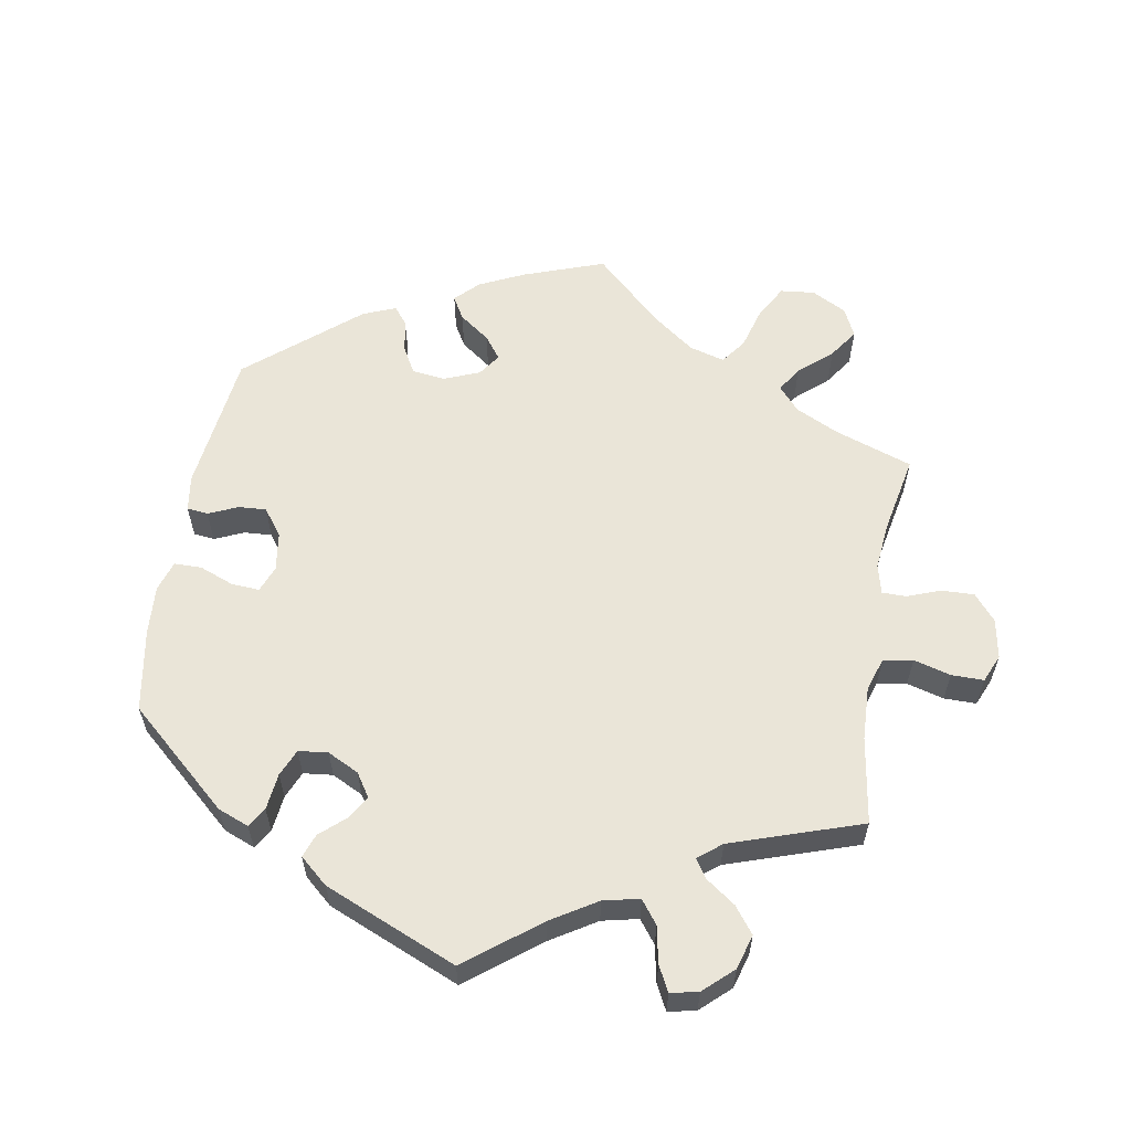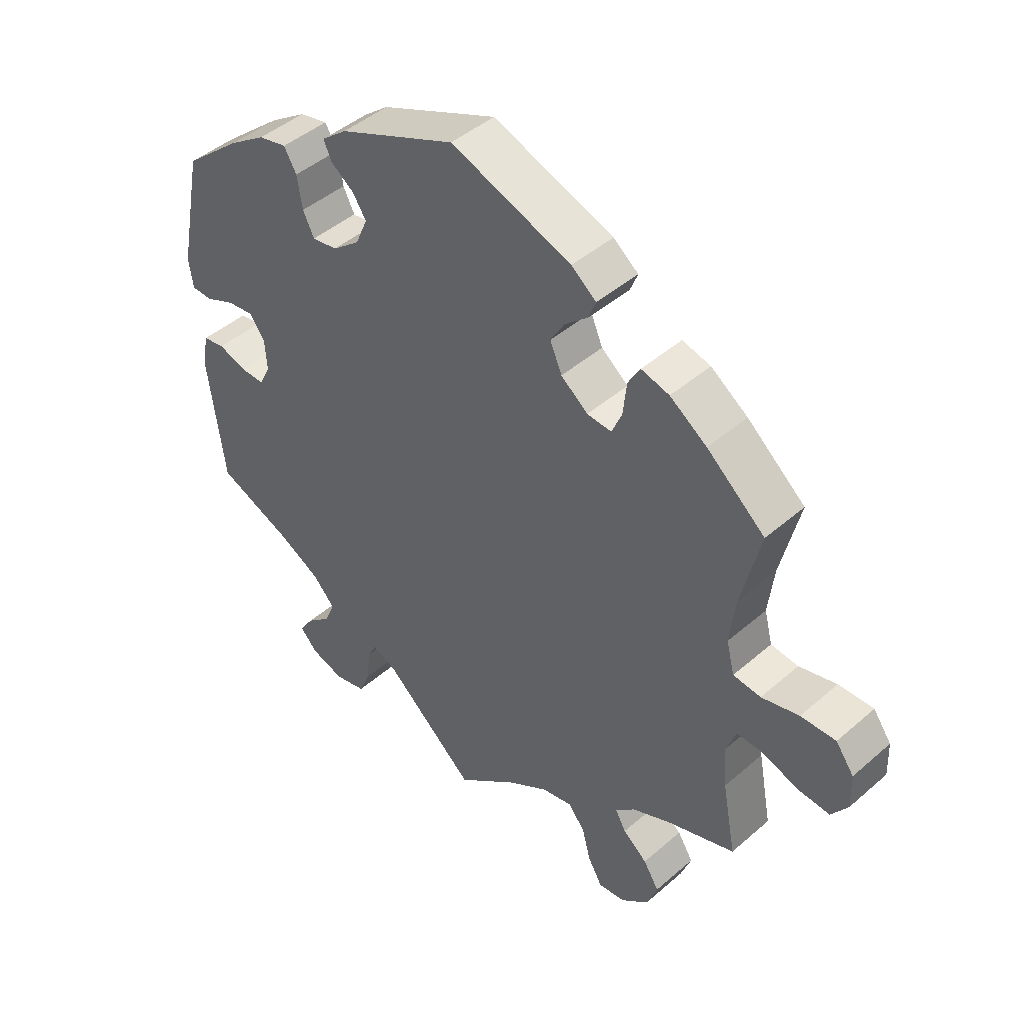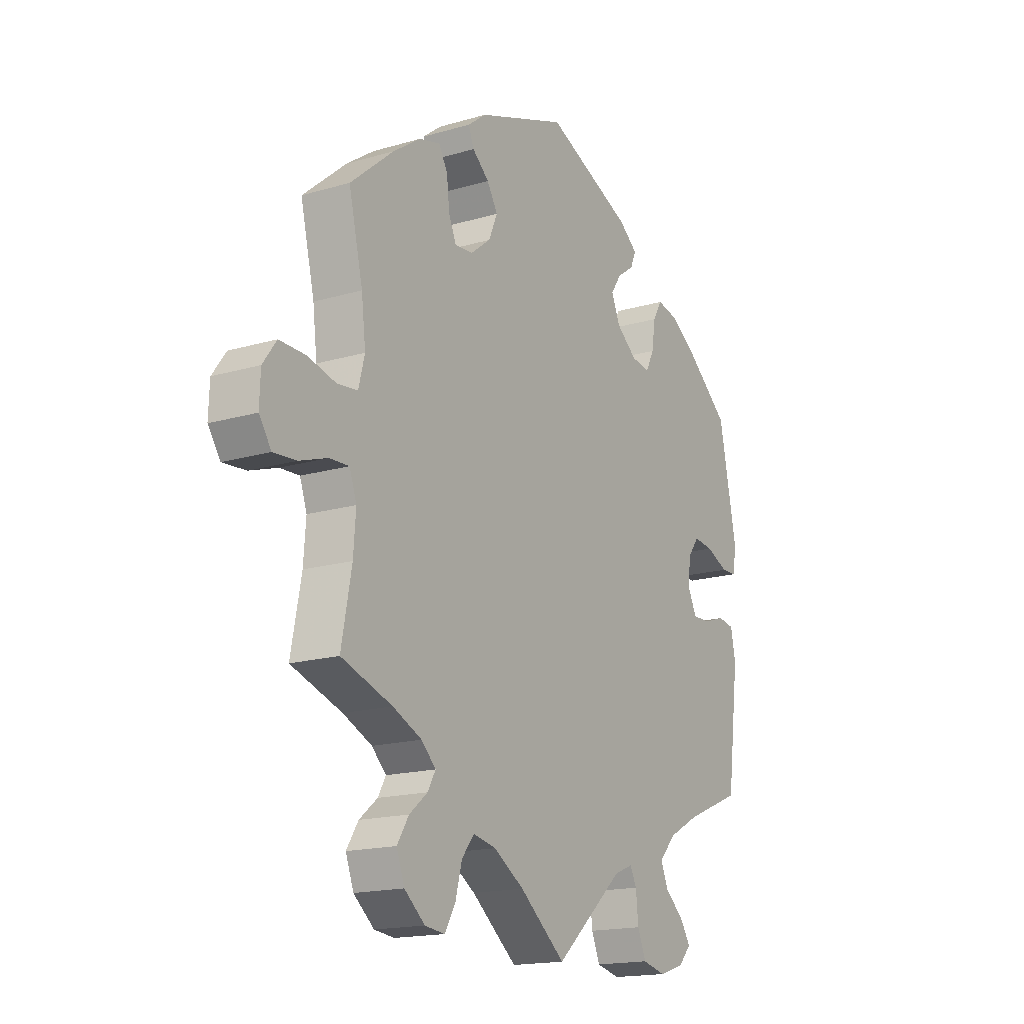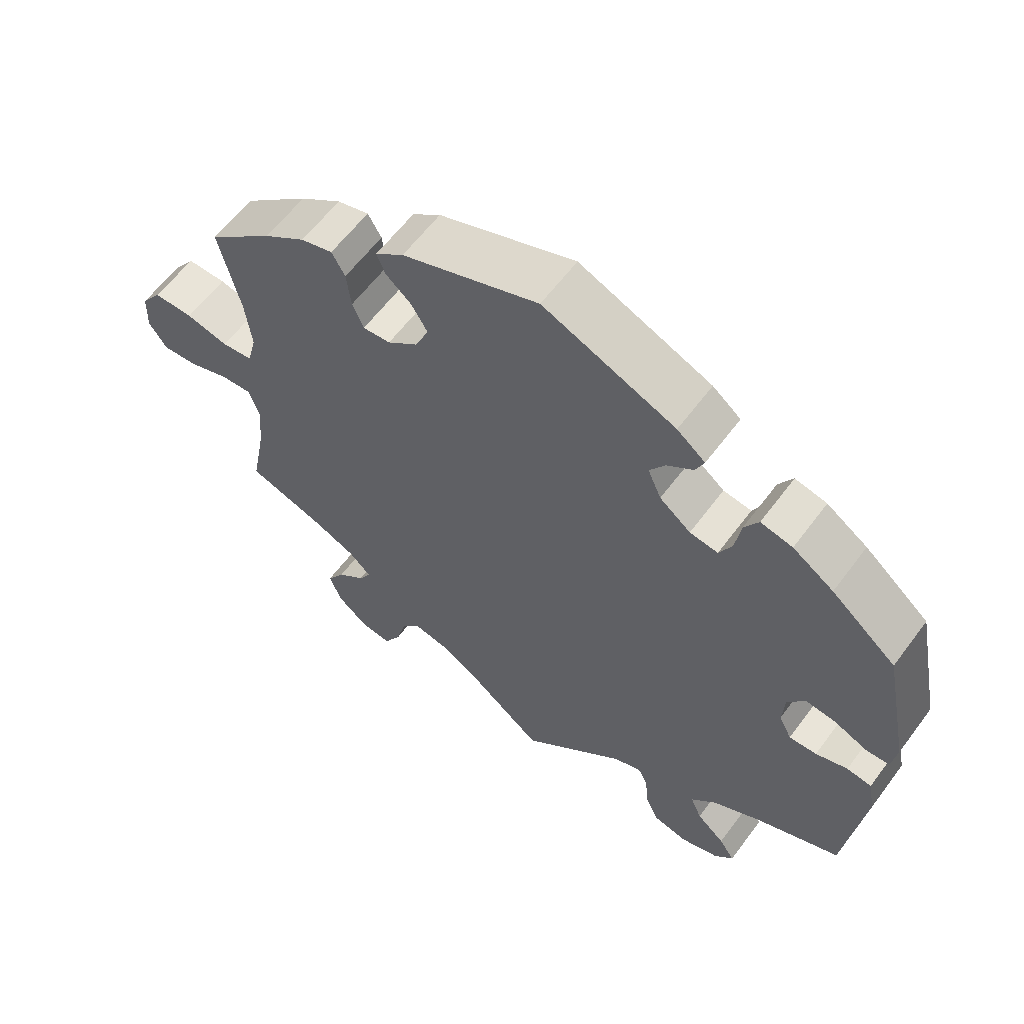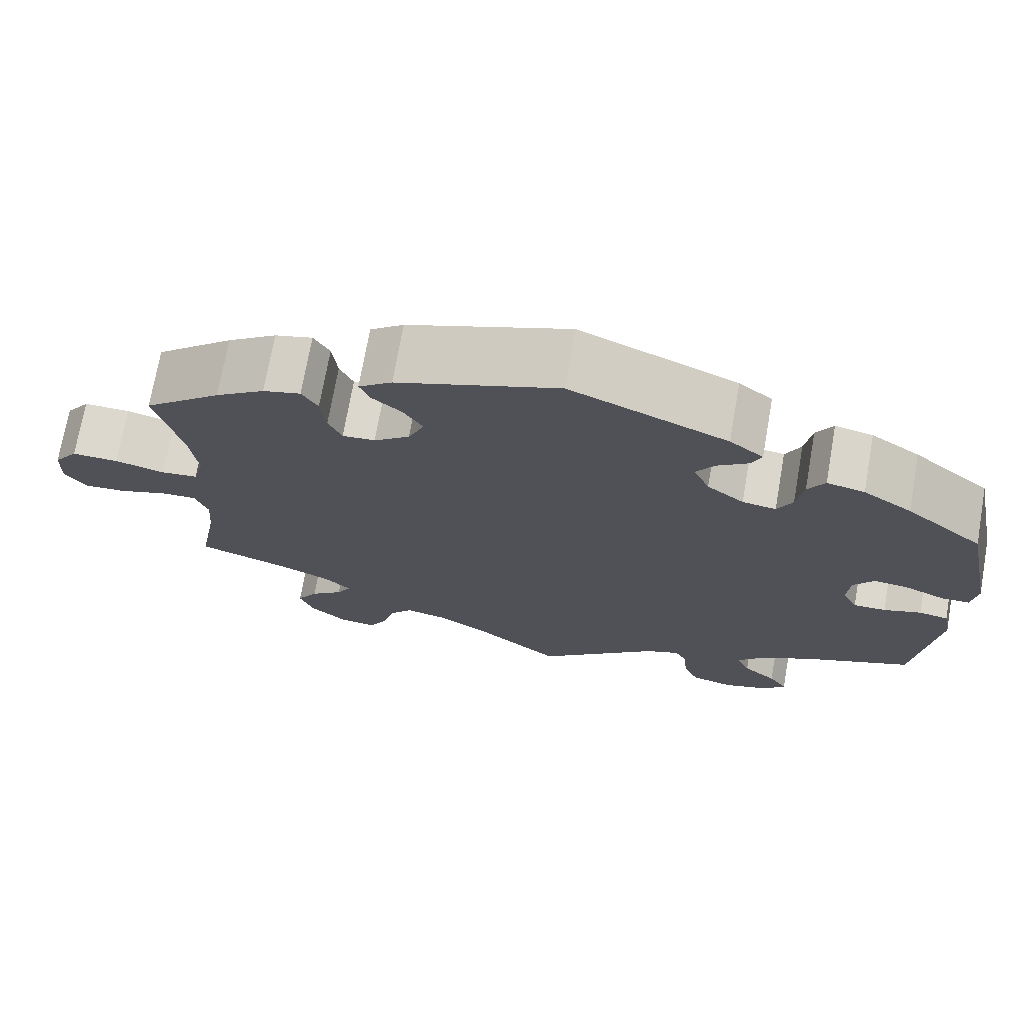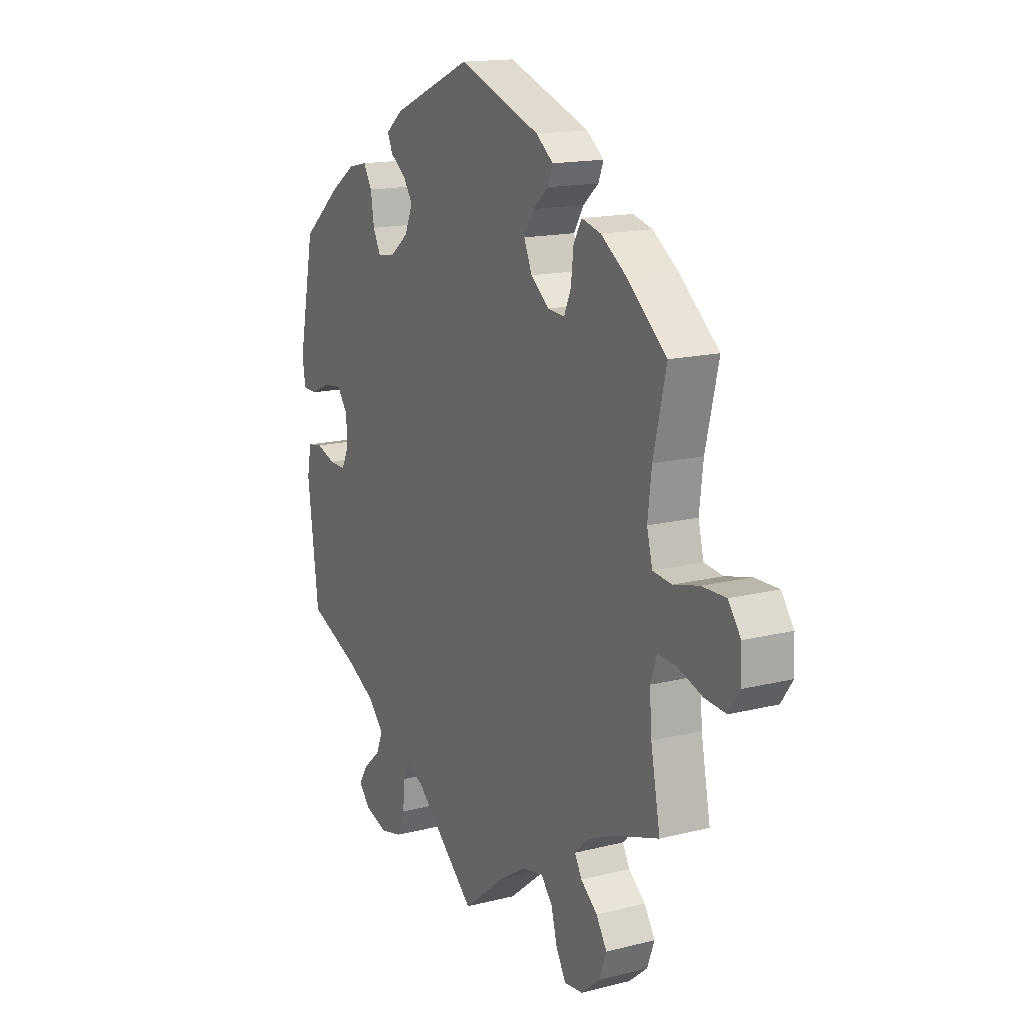
<metadata>
{"format":"obj","ext":"obj","renderer":"f3d","projection":"perspective","resolution":1024,"background":"white","views":[{"elev":59.2,"azim":129.8,"up":"+Y"},{"elev":44.8,"azim":-135.2,"up":"+Z"},{"elev":-17.0,"azim":-59.3,"up":"+Z"},{"elev":60.5,"azim":36.5,"up":"+Z"},{"elev":72.2,"azim":10.0,"up":"+Z"},{"elev":15.5,"azim":-118.0,"up":"+Z"}]}
</metadata>
<code>
v 0.187 0.07 0.498
v 0.227 0.07 0.466
v 0.215 0.07 0.438
v 0.178 0.07 0.411
v 0.156 0.07 0.378
v 0.175 0.07 0.334
v 0.219 0.07 0.299
v 0.259 0.07 0.293
v 0.277 0.07 0.329
v 0.285 0.07 0.381
v 0.305 0.07 0.415
v 0.35 0.07 0.405
v 0.408 0.07 0.366
v 0.5 0.07 0.289
v 0.538 0.07 0.1
v 0.531 0.07 0.053
v 0.498 0.07 0.052
v 0.45 0.07 0.073
v 0.408 0.07 0.078
v 0.383 0.07 0.044
v 0.38 0.07 -0.006
v 0.398 0.07 -0.042
v 0.437 0.07 -0.041
v 0.482 0.07 -0.026
v 0.517 0.07 -0.032
v 0.527 0.07 -0.084
v 0.501 0.07 -0.288
v 0.38 0.07 -0.338
v 0.313 0.07 -0.374
v 0.277 0.07 -0.413
v 0.293 0.07 -0.451
v 0.333 0.07 -0.486
v 0.355 0.07 -0.52
v 0.328 0.07 -0.55
v 0.274 0.07 -0.567
v 0.224 0.07 -0.555
v 0.206 0.07 -0.512
v 0.201 0.07 -0.46
v 0.187 0.07 -0.432
v 0.147 0.07 -0.448
v 0 0.07 -0.578
v -0.098 0.07 -0.499
v -0.163 0.07 -0.458
v -0.212 0.07 -0.448
v -0.239 0.07 -0.481
v -0.253 0.07 -0.534
v -0.276 0.07 -0.574
v -0.319 0.07 -0.569
v -0.363 0.07 -0.532
v -0.38 0.07 -0.486
v -0.355 0.07 -0.446
v -0.316 0.07 -0.414
v -0.299 0.07 -0.384
v -0.33 0.07 -0.354
v -0.392 0.07 -0.326
v -0.501 0.07 -0.289
v -0.479 0.07 -0.173
v -0.474 0.07 -0.105
v -0.489 0.07 -0.062
v -0.531 0.07 -0.064
v -0.59 0.07 -0.084
v -0.64 0.07 -0.088
v -0.666 0.07 -0.05
v -0.664 0.07 0.006
v -0.635 0.07 0.046
v -0.579 0.07 0.045
v -0.519 0.07 0.03
v -0.475 0.07 0.035
v -0.462 0.07 0.086
v -0.471 0.07 0.162
v -0.501 0.07 0.289
v -0.408 0.07 0.368
v -0.349 0.07 0.409
v -0.304 0.07 0.421
v -0.285 0.07 0.388
v -0.279 0.07 0.334
v -0.263 0.07 0.297
v -0.224 0.07 0.3
v -0.181 0.07 0.334
v -0.162 0.07 0.378
v -0.185 0.07 0.416
v -0.221 0.07 0.447
v -0.233 0.07 0.477
v -0.193 0.07 0.508
v 0 0.07 0.578
v 0.187 0 0.498
v 0.227 0 0.466
v 0.215 0 0.438
v 0.178 0 0.411
v 0.156 0 0.378
v 0.175 0 0.334
v 0.219 0 0.299
v 0.259 0 0.293
v 0.277 0 0.329
v 0.285 0 0.381
v 0.305 0 0.415
v 0.35 0 0.405
v 0.408 0 0.366
v 0.5 0 0.289
v 0.538 0 0.1
v 0.531 0 0.053
v 0.498 0 0.052
v 0.45 0 0.073
v 0.408 0 0.078
v 0.383 0 0.044
v 0.38 0 -0.006
v 0.398 0 -0.042
v 0.437 0 -0.041
v 0.482 0 -0.026
v 0.517 0 -0.032
v 0.527 0 -0.084
v 0.501 0 -0.288
v 0.38 0 -0.338
v 0.313 0 -0.374
v 0.277 0 -0.413
v 0.293 0 -0.451
v 0.333 0 -0.486
v 0.355 0 -0.52
v 0.328 0 -0.55
v 0.274 0 -0.567
v 0.224 0 -0.555
v 0.206 0 -0.512
v 0.201 0 -0.46
v 0.187 0 -0.432
v 0.147 0 -0.448
v 0 0 -0.578
v -0.098 0 -0.499
v -0.163 0 -0.458
v -0.212 0 -0.448
v -0.239 0 -0.481
v -0.253 0 -0.534
v -0.276 0 -0.574
v -0.319 0 -0.569
v -0.363 0 -0.532
v -0.38 0 -0.486
v -0.355 0 -0.446
v -0.316 0 -0.414
v -0.299 0 -0.384
v -0.33 0 -0.354
v -0.392 0 -0.326
v -0.501 0 -0.289
v -0.479 0 -0.173
v -0.474 0 -0.105
v -0.489 0 -0.062
v -0.531 0 -0.064
v -0.59 0 -0.084
v -0.64 0 -0.088
v -0.666 0 -0.05
v -0.664 0 0.006
v -0.635 0 0.046
v -0.579 0 0.045
v -0.519 0 0.03
v -0.475 0 0.035
v -0.462 0 0.086
v -0.471 0 0.162
v -0.501 0 0.289
v -0.408 0 0.368
v -0.349 0 0.409
v -0.304 0 0.421
v -0.285 0 0.388
v -0.279 0 0.334
v -0.263 0 0.297
v -0.224 0 0.3
v -0.181 0 0.334
v -0.162 0 0.378
v -0.185 0 0.416
v -0.221 0 0.447
v -0.233 0 0.477
v -0.193 0 0.508
v 0 0 0.578
f 81 82 83 84
f 80 81 84 85
f 79 80 85 1
f 73 74 75 76
f 73 76 77
f 70 71 72 73
f 69 70 73 77
f 68 69 77 78
f 64 65 66 67
f 64 67 68
f 63 64 68
f 60 61 62 63
f 59 60 63 68
f 58 59 68 78
f 55 56 57
f 54 55 57 58
f 53 54 58 78
f 49 50 51 52
f 49 52 53
f 48 49 53
f 45 46 47 48
f 44 45 48 53
f 43 44 53 78
f 40 41 42
f 39 40 42 43
f 35 36 37 38
f 35 38 39
f 34 35 39
f 31 32 33 34
f 30 31 34 39
f 29 30 39 43
f 25 26 27 28
f 23 24 25 28
f 22 23 28 29
f 21 22 29 43
f 15 16 17 18
f 15 18 19
f 14 15 19
f 13 14 19 20
f 9 10 11 12
f 8 9 12 13
f 1 2 3 4
f 1 4 5
f 79 1 5
f 78 79 5 6
f 20 21 43 78
f 20 78 6 7
f 8 13 20
f 7 8 20
f 169 168 167 166
f 170 169 166 165
f 86 170 165 164
f 161 160 159 158
f 162 161 158
f 158 157 156 155
f 162 158 155 154
f 163 162 154 153
f 152 151 150 149
f 153 152 149
f 153 149 148
f 148 147 146 145
f 153 148 145 144
f 163 153 144 143
f 142 141 140
f 143 142 140 139
f 163 143 139 138
f 137 136 135 134
f 138 137 134
f 138 134 133
f 133 132 131 130
f 138 133 130 129
f 163 138 129 128
f 127 126 125
f 128 127 125 124
f 123 122 121 120
f 124 123 120
f 124 120 119
f 119 118 117 116
f 124 119 116 115
f 128 124 115 114
f 113 112 111 110
f 113 110 109 108
f 114 113 108 107
f 128 114 107 106
f 103 102 101 100
f 104 103 100
f 104 100 99
f 105 104 99 98
f 97 96 95 94
f 98 97 94 93
f 89 88 87 86
f 90 89 86
f 90 86 164
f 91 90 164 163
f 163 128 106 105
f 92 91 163 105
f 105 98 93
f 105 93 92
f 1 86 87 2
f 2 87 88 3
f 3 88 89 4
f 4 89 90 5
f 5 90 91 6
f 6 91 92 7
f 7 92 93 8
f 8 93 94 9
f 9 94 95 10
f 10 95 96 11
f 11 96 97 12
f 12 97 98 13
f 13 98 99 14
f 14 99 100 15
f 15 100 101 16
f 16 101 102 17
f 17 102 103 18
f 18 103 104 19
f 19 104 105 20
f 20 105 106 21
f 21 106 107 22
f 22 107 108 23
f 23 108 109 24
f 24 109 110 25
f 25 110 111 26
f 26 111 112 27
f 27 112 113 28
f 28 113 114 29
f 29 114 115 30
f 30 115 116 31
f 31 116 117 32
f 32 117 118 33
f 33 118 119 34
f 34 119 120 35
f 35 120 121 36
f 36 121 122 37
f 37 122 123 38
f 38 123 124 39
f 39 124 125 40
f 40 125 126 41
f 41 126 127 42
f 42 127 128 43
f 43 128 129 44
f 44 129 130 45
f 45 130 131 46
f 46 131 132 47
f 47 132 133 48
f 48 133 134 49
f 49 134 135 50
f 50 135 136 51
f 51 136 137 52
f 52 137 138 53
f 53 138 139 54
f 54 139 140 55
f 55 140 141 56
f 56 141 142 57
f 57 142 143 58
f 58 143 144 59
f 59 144 145 60
f 60 145 146 61
f 61 146 147 62
f 62 147 148 63
f 63 148 149 64
f 64 149 150 65
f 65 150 151 66
f 66 151 152 67
f 67 152 153 68
f 68 153 154 69
f 69 154 155 70
f 70 155 156 71
f 71 156 157 72
f 72 157 158 73
f 73 158 159 74
f 74 159 160 75
f 75 160 161 76
f 76 161 162 77
f 77 162 163 78
f 78 163 164 79
f 79 164 165 80
f 80 165 166 81
f 81 166 167 82
f 82 167 168 83
f 83 168 169 84
f 84 169 170 85
f 85 170 86 1

</code>
